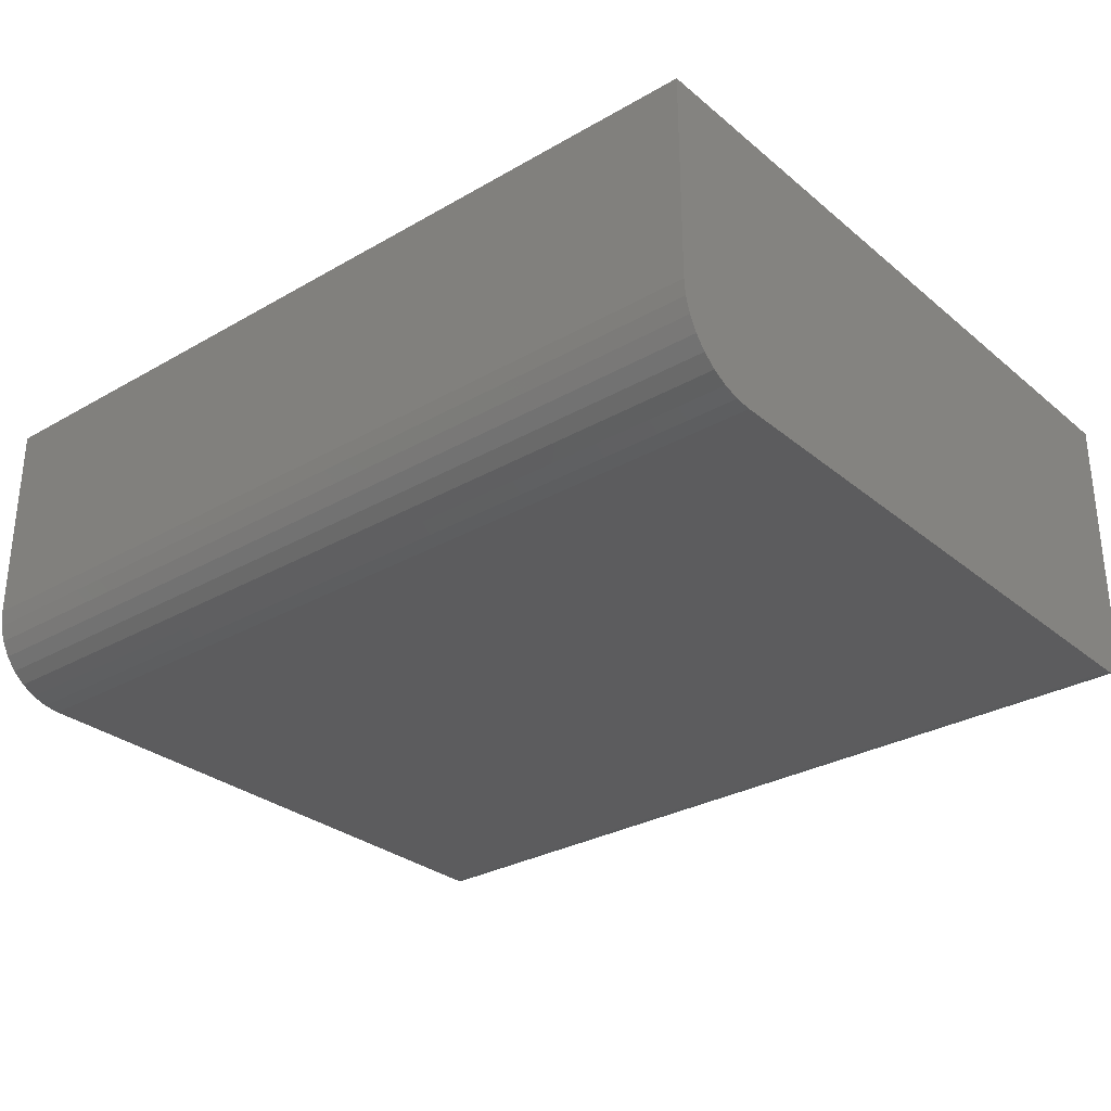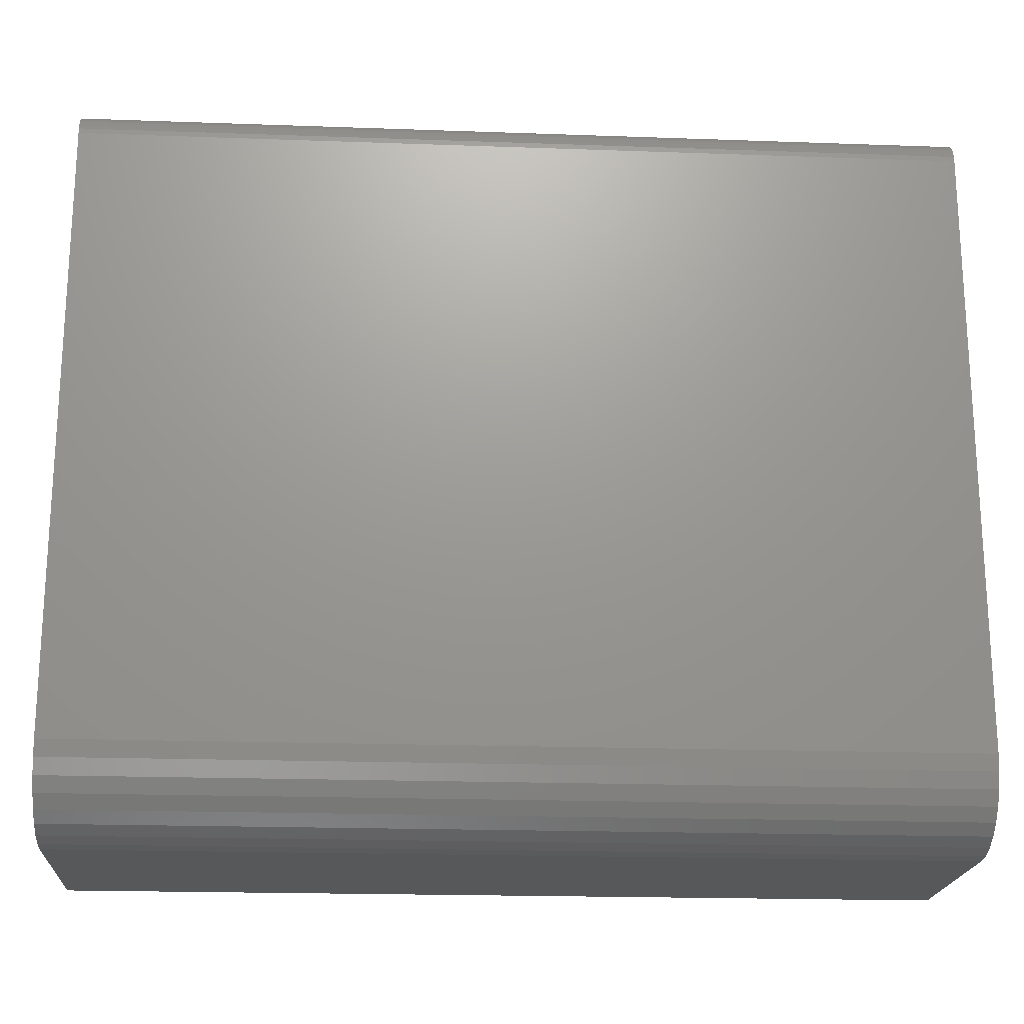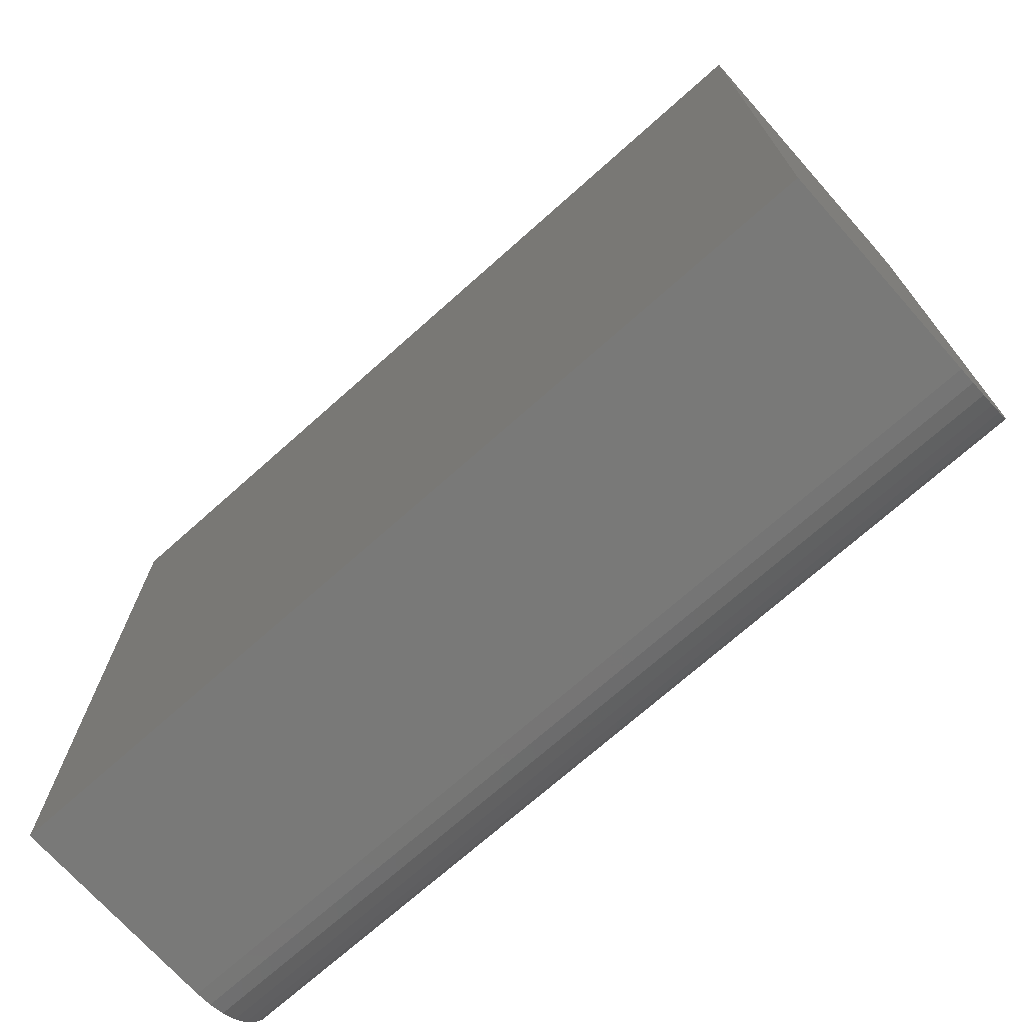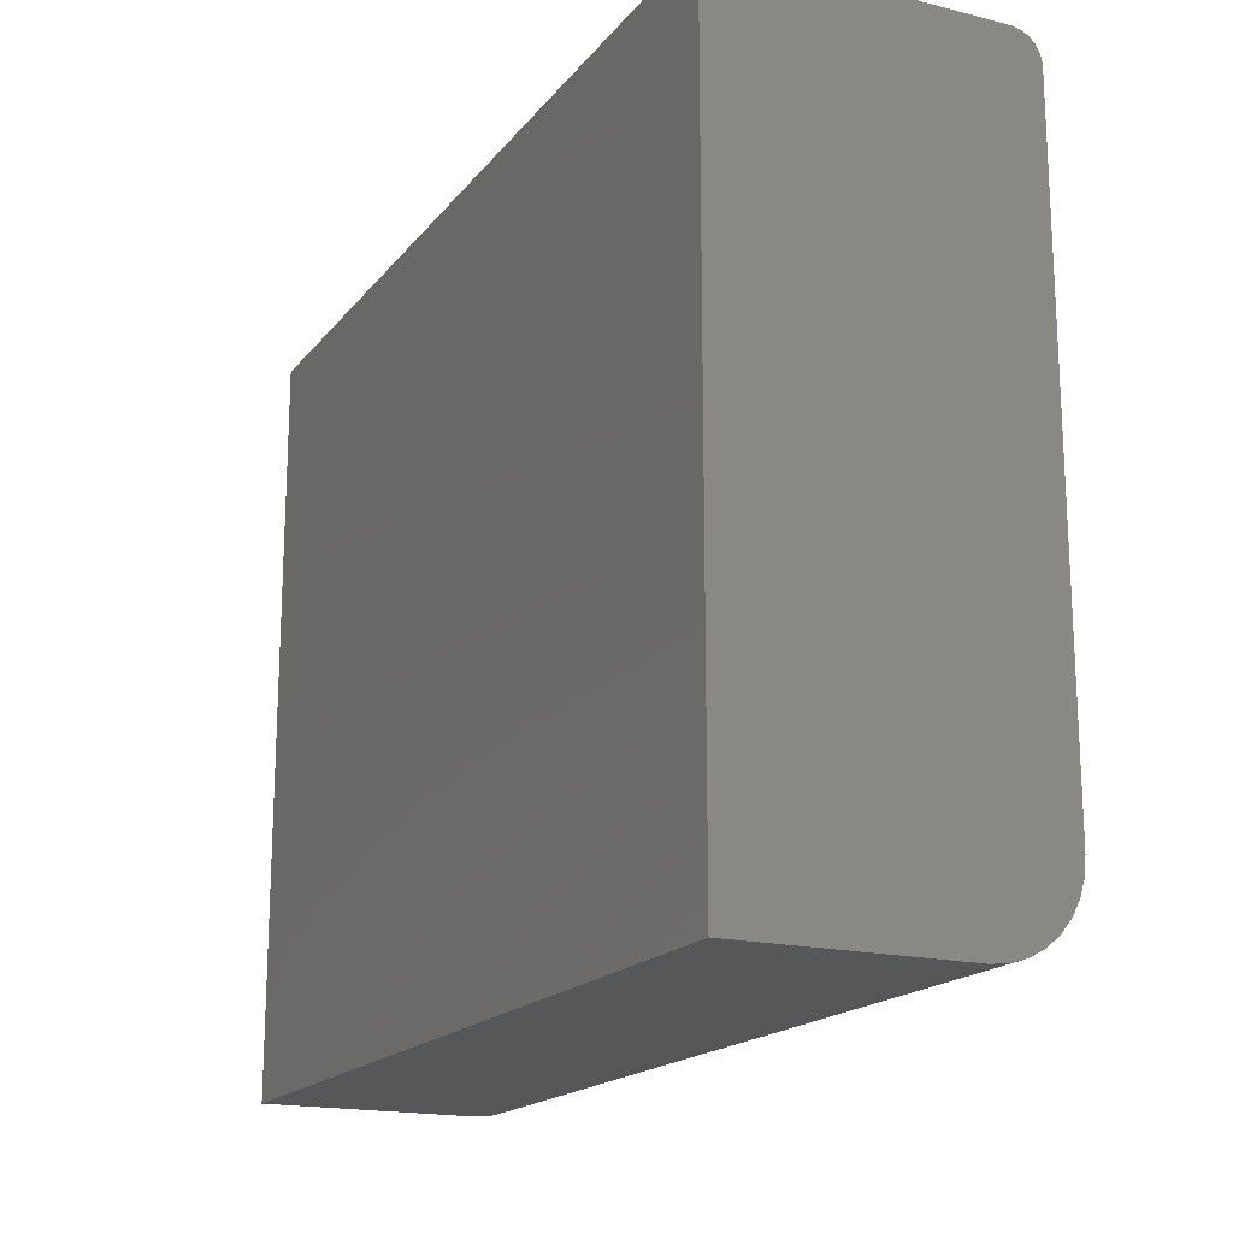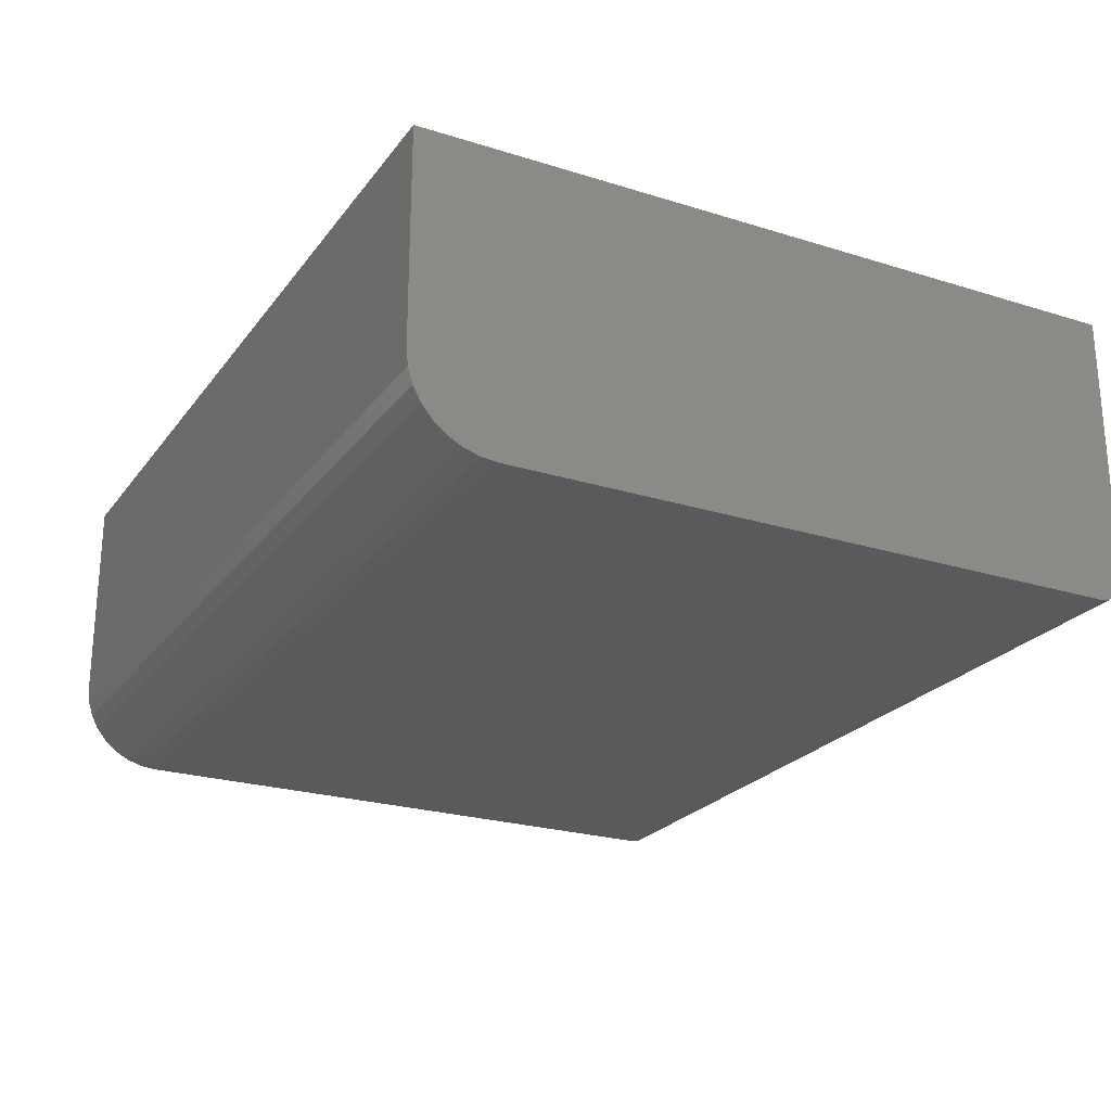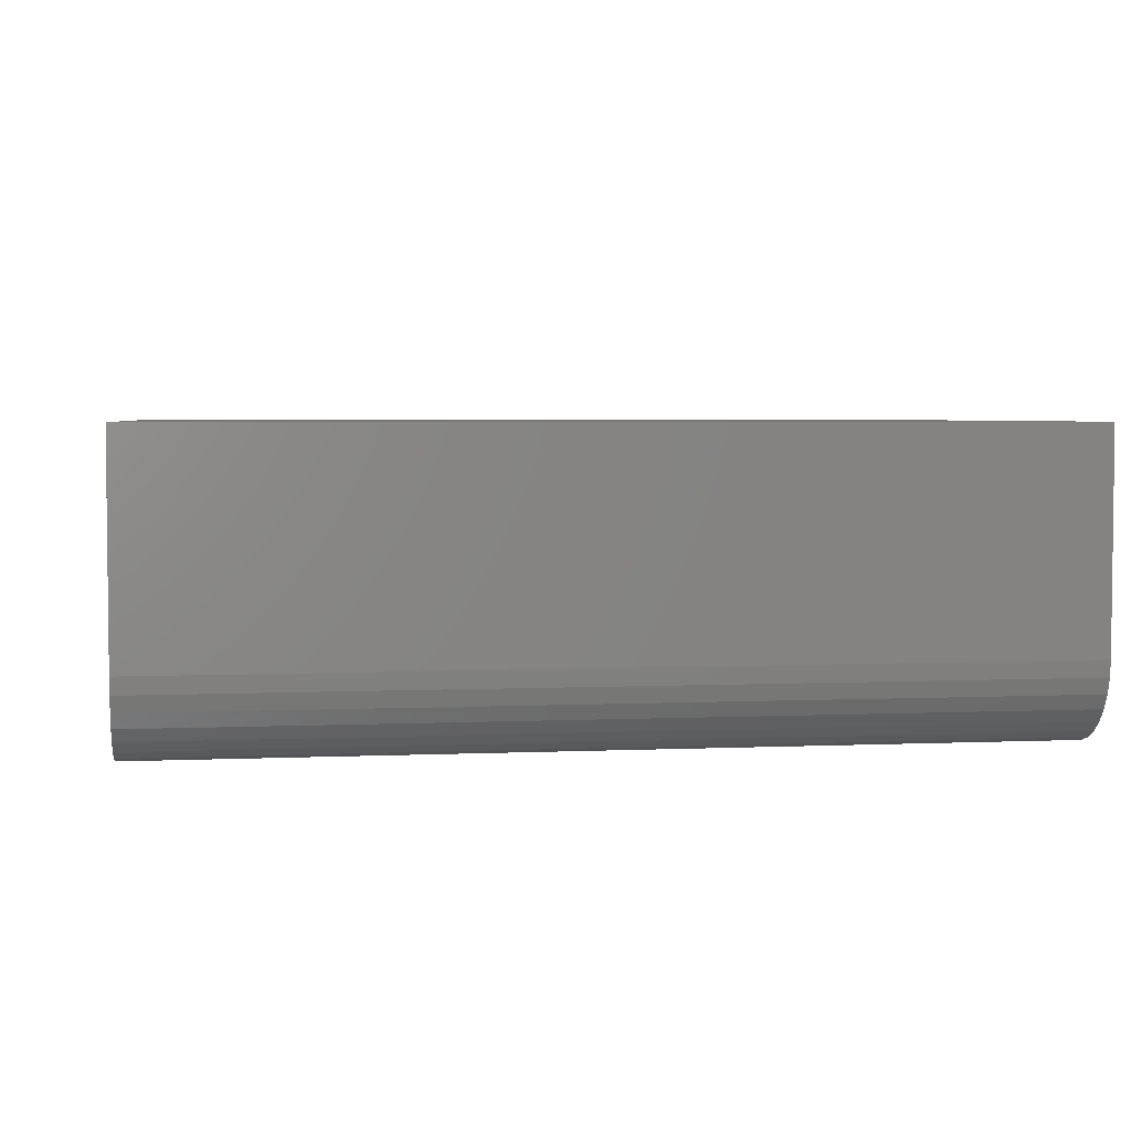
<metadata>
{"format":"stl","ext":"stl","renderer":"f3d","projection":"perspective","resolution":1024,"background":"white","views":[{"elev":-29.9,"azim":40.0,"up":"+Z"},{"elev":-19.7,"azim":176.2,"up":"+Y"},{"elev":-71.7,"azim":41.7,"up":"+Y"},{"elev":-17.8,"azim":64.1,"up":"+Y"},{"elev":-23.8,"azim":62.5,"up":"+Z"},{"elev":3.9,"azim":-8.4,"up":"+Z"}]}
</metadata>
<code>
# stl→obj: 40 verts, 76 faces
v -0.75 1.127e-33 0.1658
v -0.75 0.003568 0.02894
v -0.75 3.187e-34 0.04688
v -0.75 0.0009007 0.03773
v -0.75 0.02894 0.003568
v -0.75 0.02083 0.0079
v -0.75 0.01373 0.01373
v -0.75 0.4017 0.004576
v -0.75 0.4062 0.01562
v -0.75 0.4059 0.01258
v -0.75 0.4051 0.009646
v -0.75 0.4036 0.006944
v -0.75 0.4062 0.1658
v -0.75 0.3993 0.002633
v -0.75 0.3966 0.001189
v -0.75 0.3937 0.0003002
v -0.75 0.3906 0
v -0.75 0.04688 0
v -0.75 0.03773 0.0009007
v -0.75 0.0079 0.02083
v -0.2578 0.4051 0.009646
v -0.2578 0.4059 0.01258
v -0.2578 0.4062 0.01562
v -0.2578 0.02083 0.0079
v -0.2578 0.02894 0.003568
v -0.2578 0.01373 0.01373
v -0.2578 0.4062 0.1658
v -0.2578 5.464e-17 0.1658
v -0.2578 0.03773 0.0009007
v -0.2578 0.04688 -3.014e-17
v -0.2578 0.3906 -3.014e-17
v -0.2578 0.3937 0.0003002
v -0.2578 0.3966 0.001189
v -0.2578 0.3993 0.002633
v -0.2578 0.4017 0.004576
v -0.2578 0.4036 0.006944
v -0.2578 5.464e-17 0.04688
v -0.2578 0.0009007 0.03773
v -0.2578 0.003568 0.02894
v -0.2578 0.0079 0.02083
f 1 2 3
f 2 4 3
f 5 6 7
f 8 9 10
f 8 10 11
f 8 11 12
f 13 9 8
f 13 8 14
f 13 14 15
f 13 15 16
f 13 16 17
f 13 17 18
f 13 18 19
f 13 19 1
f 19 5 7
f 19 7 20
f 19 20 2
f 19 2 1
f 21 22 23
f 24 25 26
f 27 28 29
f 27 29 30
f 27 30 31
f 27 31 32
f 27 32 33
f 27 33 34
f 27 34 35
f 27 35 36
f 27 36 21
f 27 21 23
f 29 28 37
f 29 37 38
f 29 38 39
f 29 39 40
f 29 40 26
f 29 26 25
f 17 31 18
f 18 31 30
f 9 13 23
f 23 13 27
f 9 23 10
f 10 23 22
f 10 22 11
f 11 22 21
f 11 21 12
f 12 21 36
f 12 36 8
f 8 36 35
f 8 35 14
f 14 35 34
f 14 34 15
f 15 34 33
f 15 33 16
f 16 33 32
f 16 32 17
f 17 32 31
f 3 37 1
f 1 37 28
f 18 30 19
f 19 30 29
f 19 29 5
f 5 29 25
f 5 25 6
f 6 25 24
f 6 24 7
f 7 24 26
f 7 26 20
f 20 26 40
f 20 40 2
f 2 40 39
f 2 39 4
f 4 39 38
f 4 38 3
f 3 38 37
f 27 13 28
f 28 13 1

</code>
